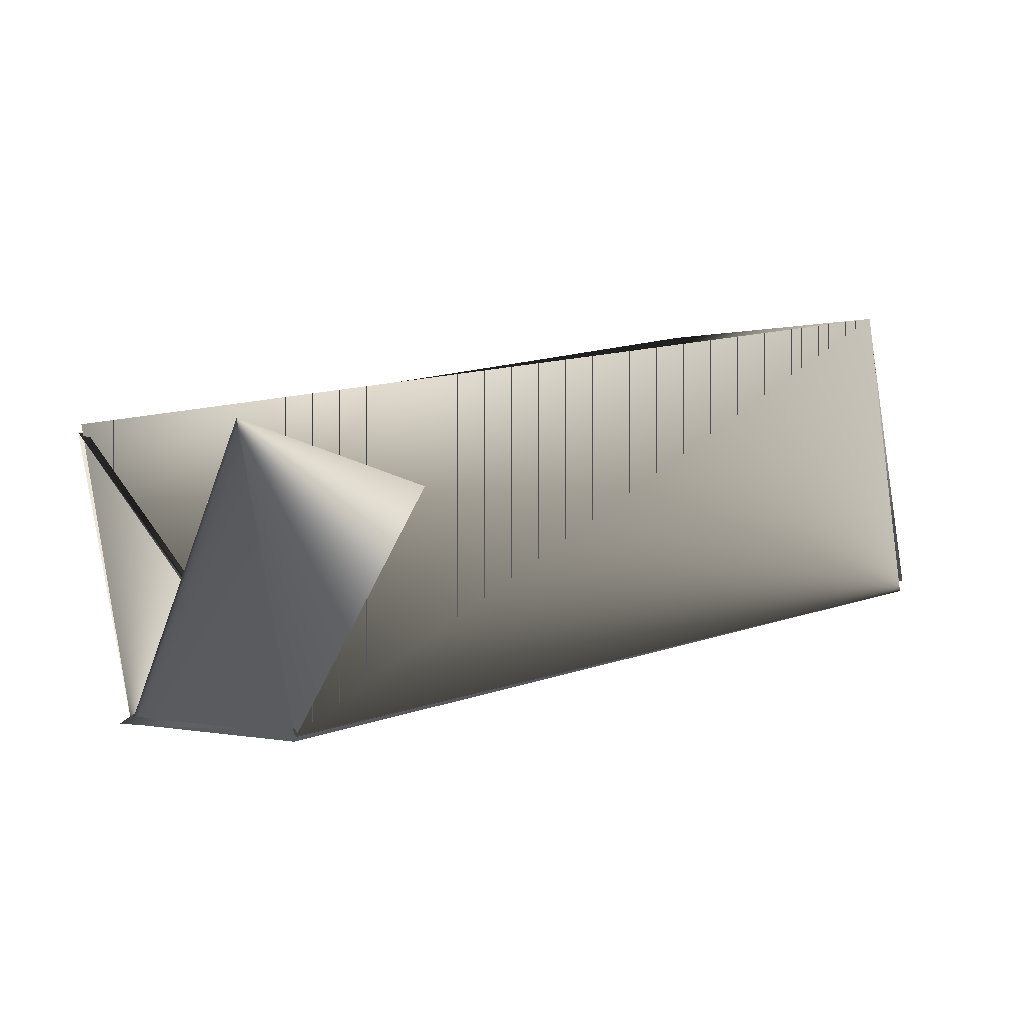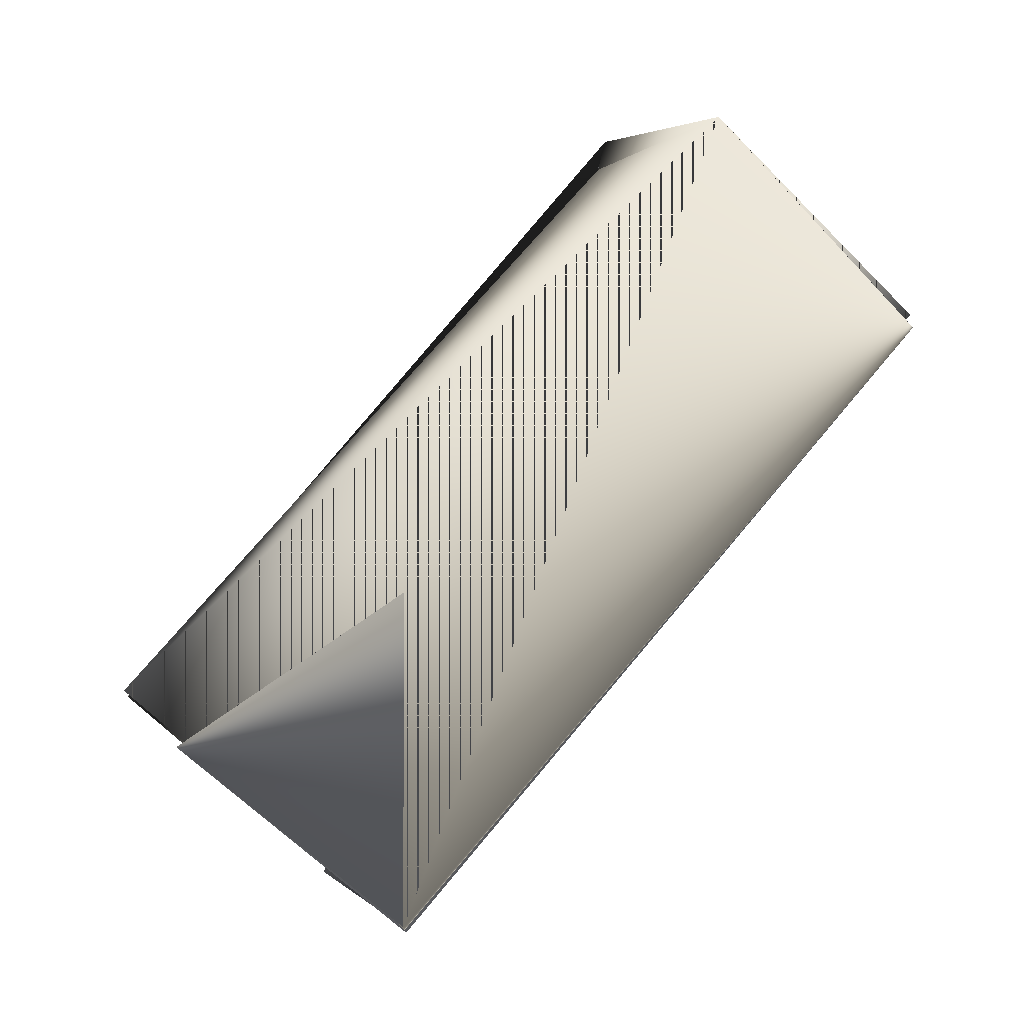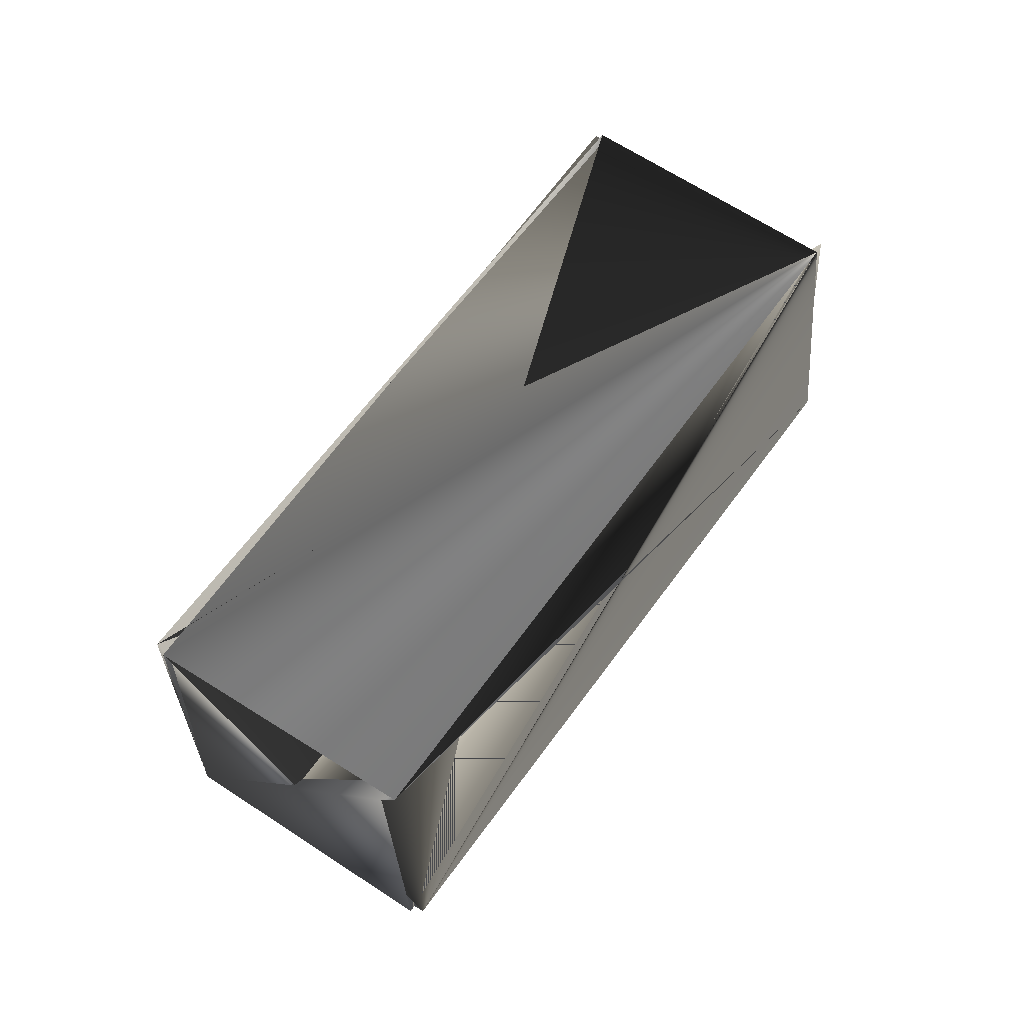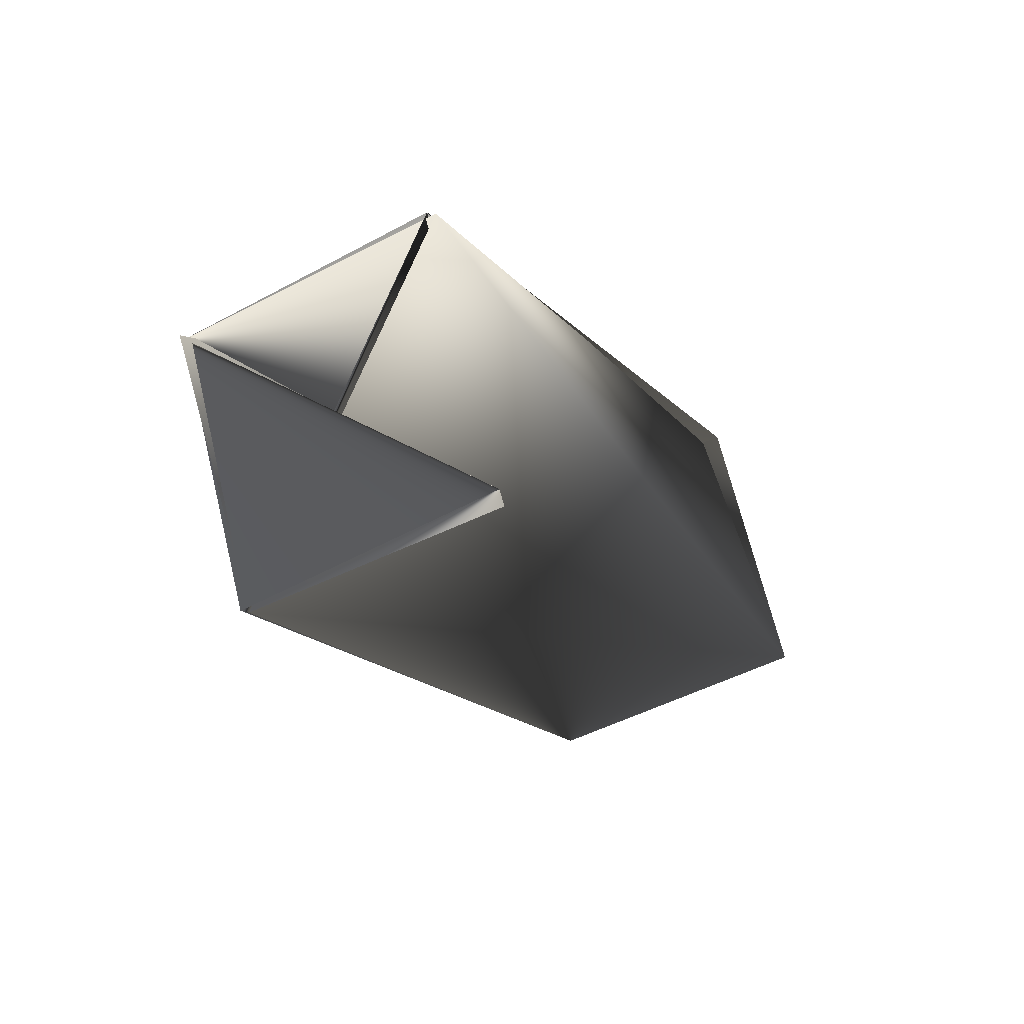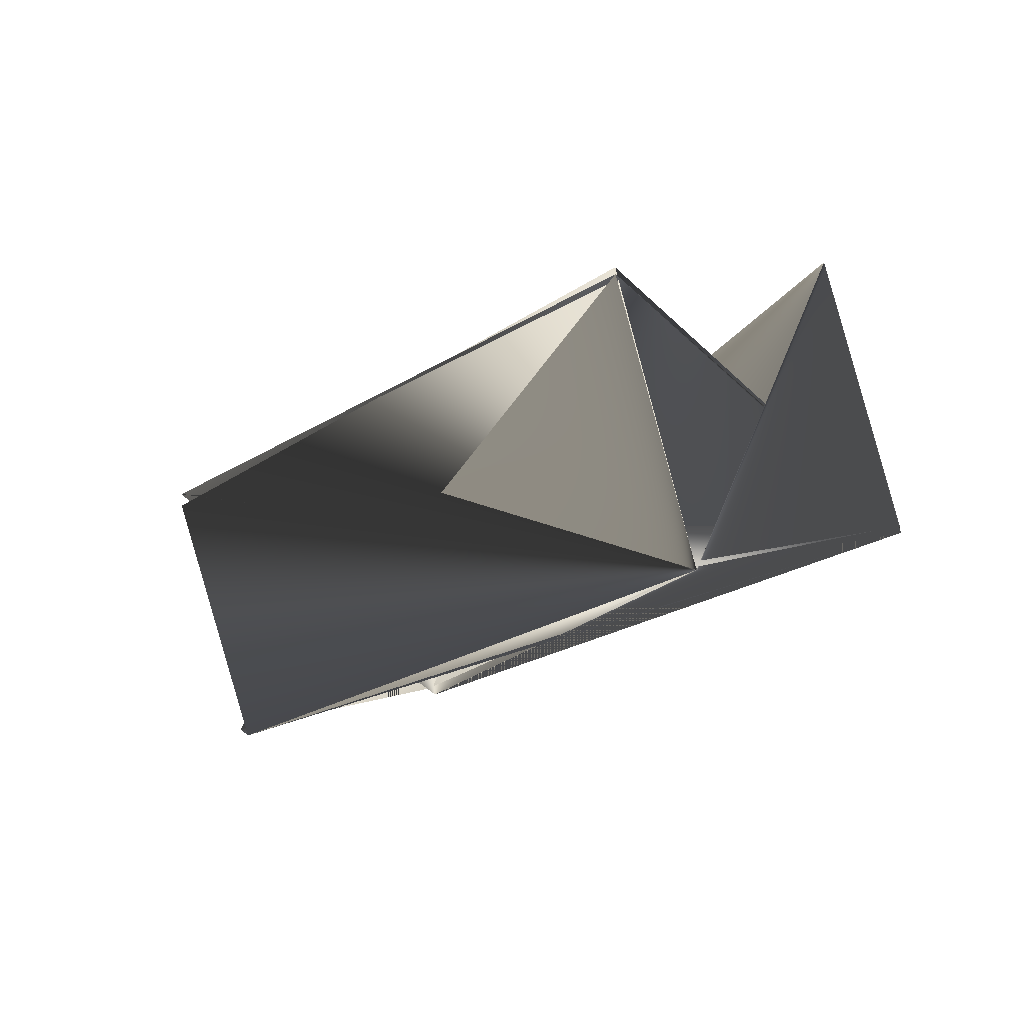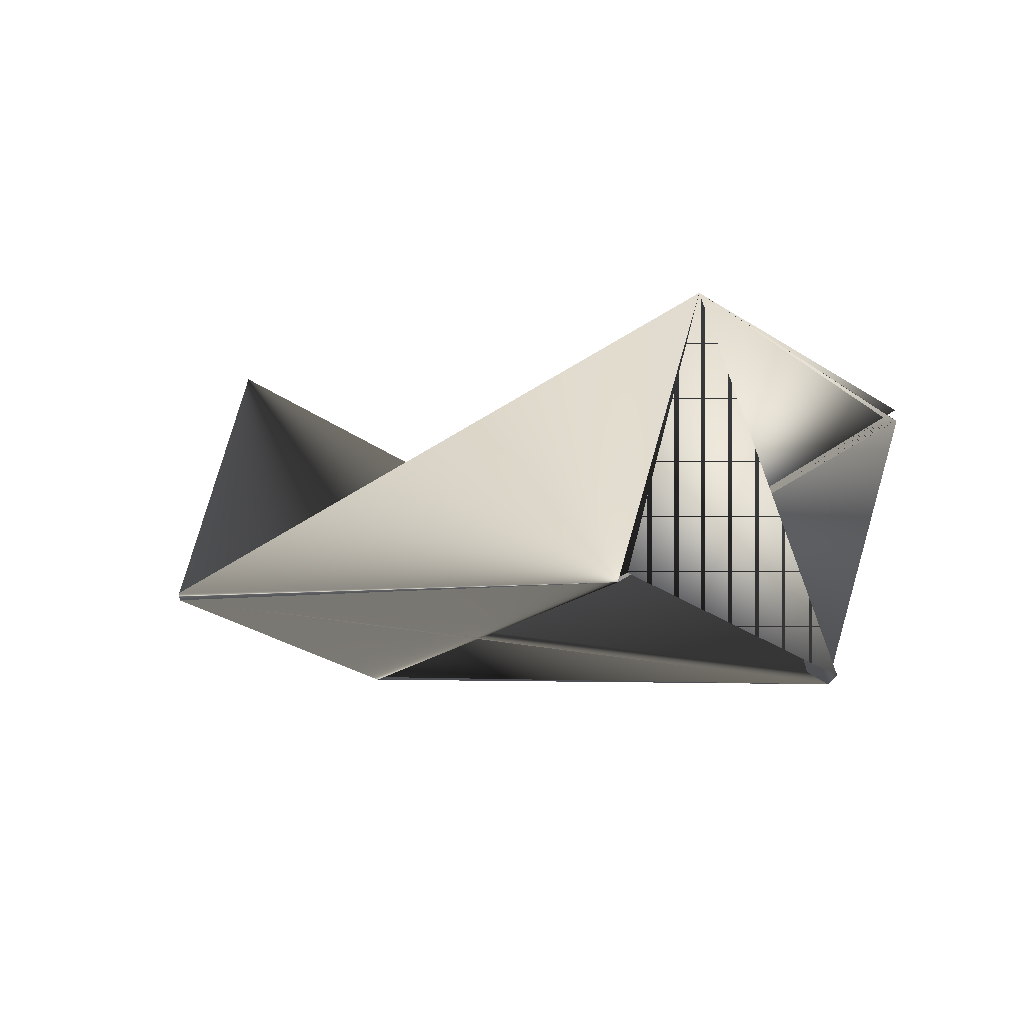
<metadata>
{"format":"obj","ext":"obj","renderer":"f3d","projection":"perspective","resolution":1024,"background":"white","views":[{"elev":-71.1,"azim":-112.5,"up":"+Z"},{"elev":-46.7,"azim":-74.0,"up":"+Z"},{"elev":-3.6,"azim":37.7,"up":"+Y"},{"elev":39.0,"azim":-162.4,"up":"+Y"},{"elev":51.9,"azim":89.4,"up":"+Y"},{"elev":-75.4,"azim":-90.0,"up":"+Y"}]}
</metadata>
<code>
v 0.1672 0.3499 0.01425
v 0.02526 0.2072 0.1996
v 0.1173 0.3026 -0.05579
v 0.1048 0.1585 0.1734
v -0.02175 0.1599 0.1296
v 0.04355 0.3513 -0.03252
v 0.1672 0.3463 0.0172
v 0.1202 0.3026 -0.05579
v 0.09055 0.395 0.04046
v 0.02816 0.2037 0.1996
v 0.05784 0.1148 0.1034
v 0.08765 0.395 0.04046
v 0.1019 0.1585 0.1764
v 0.05494 0.1148 0.1063
f 1 2 3
f 1 4 5
f 1 3 4
f 1 5 2
f 6 7 8
f 6 4 3
f 6 8 4
f 6 3 7
f 8 7 3
f 8 3 9
f 8 9 4
f 8 4 10
f 8 11 7
f 8 10 11
f 3 7 10
f 3 8 10
f 3 10 7
f 3 10 5
f 3 5 8
f 3 12 5
f 3 13 4
f 3 4 8
f 3 11 5
f 3 8 11
f 3 5 12
f 3 5 13
f 5 7 10
f 5 14 7
f 5 10 7
f 12 7 5
f 12 10 7
f 12 5 10
f 13 14 5
f 13 5 4
f 13 5 14
f 2 9 3
f 2 14 9
f 2 5 14
f 9 14 5
f 9 7 4
f 9 5 7
f 7 10 4
f 7 14 5
f 7 11 8
f 7 11 8
f 7 8 11
f 11 10 8
f 11 8 5

</code>
